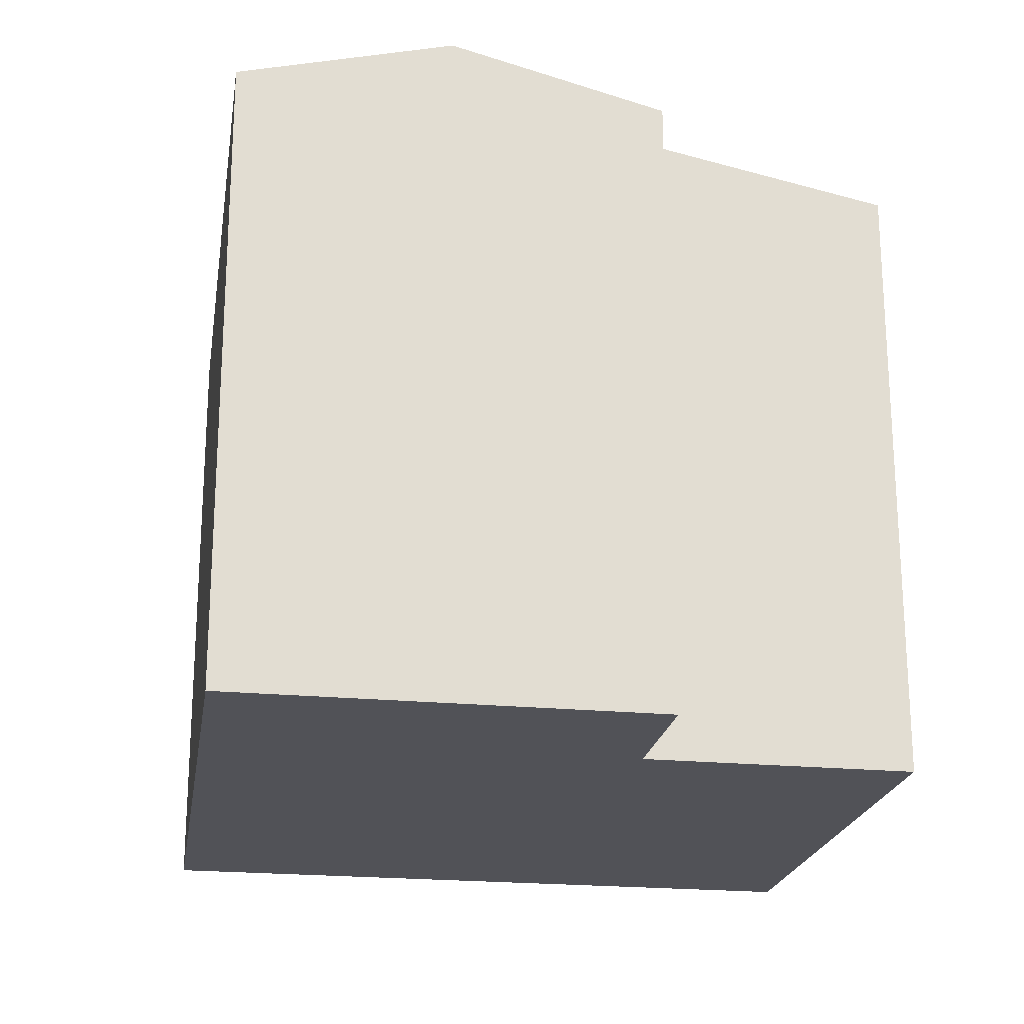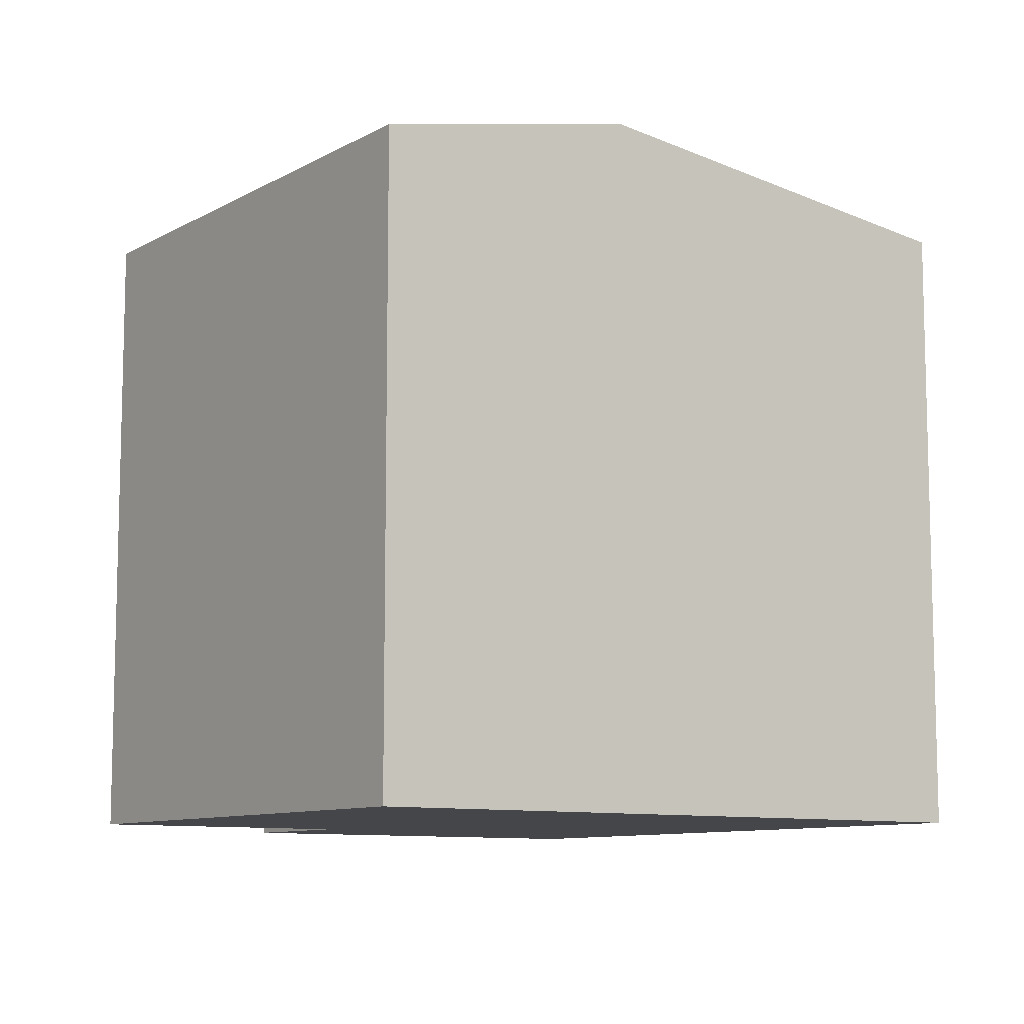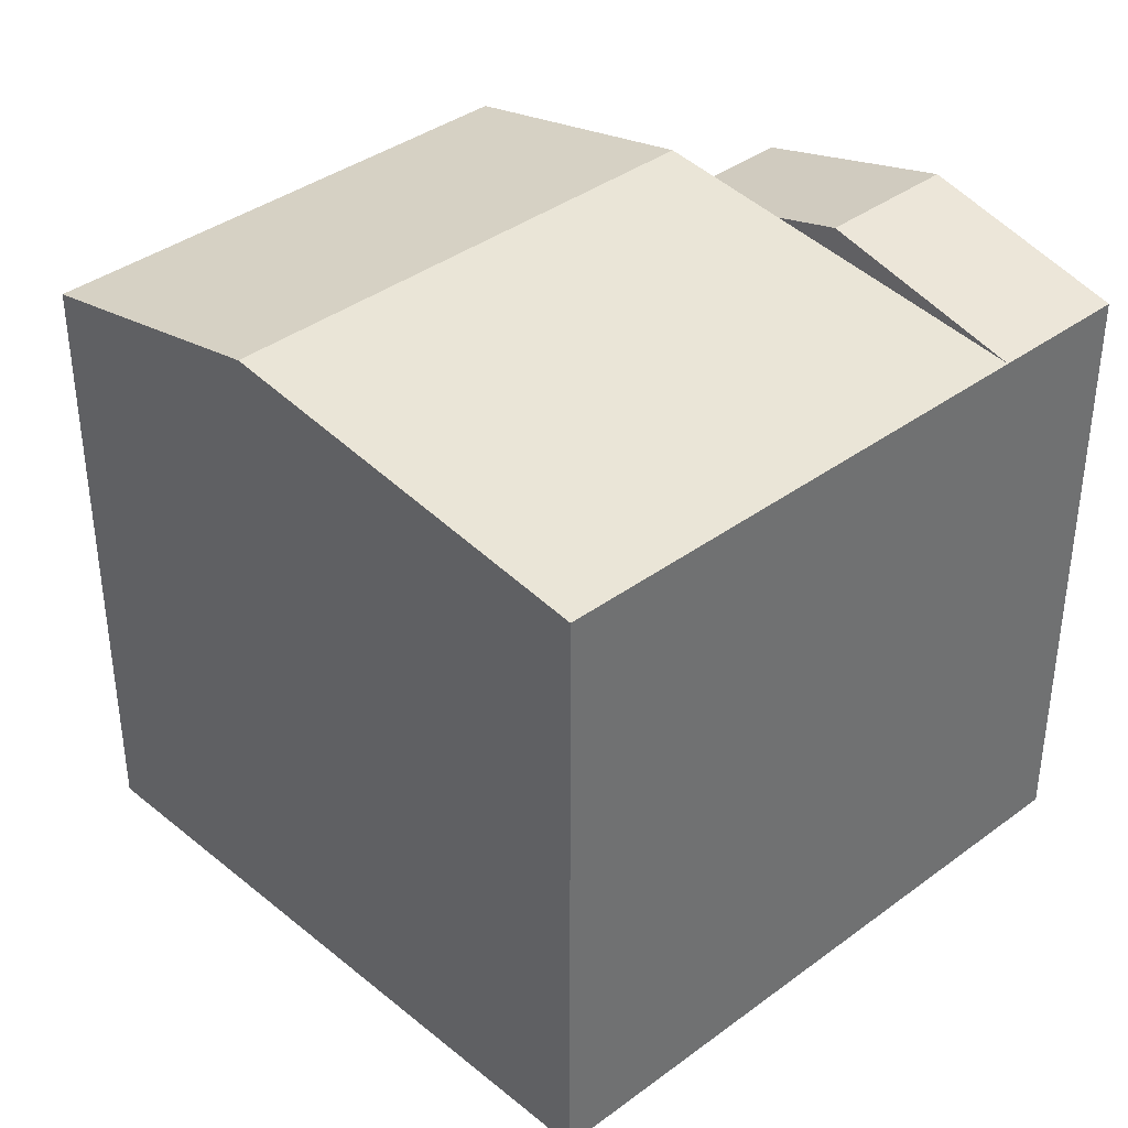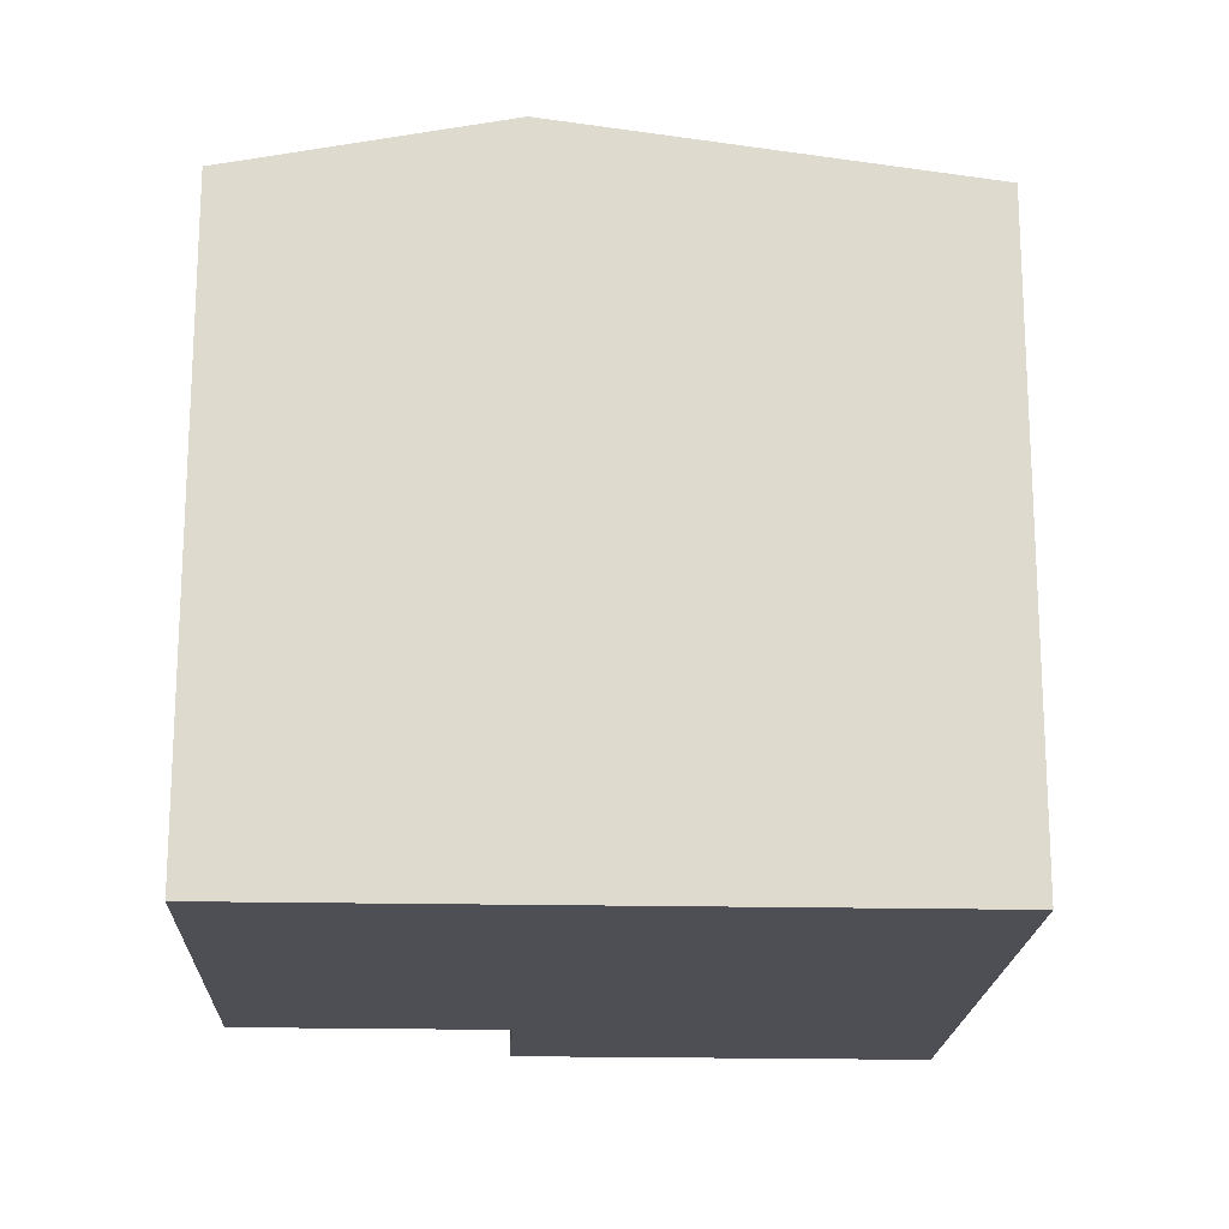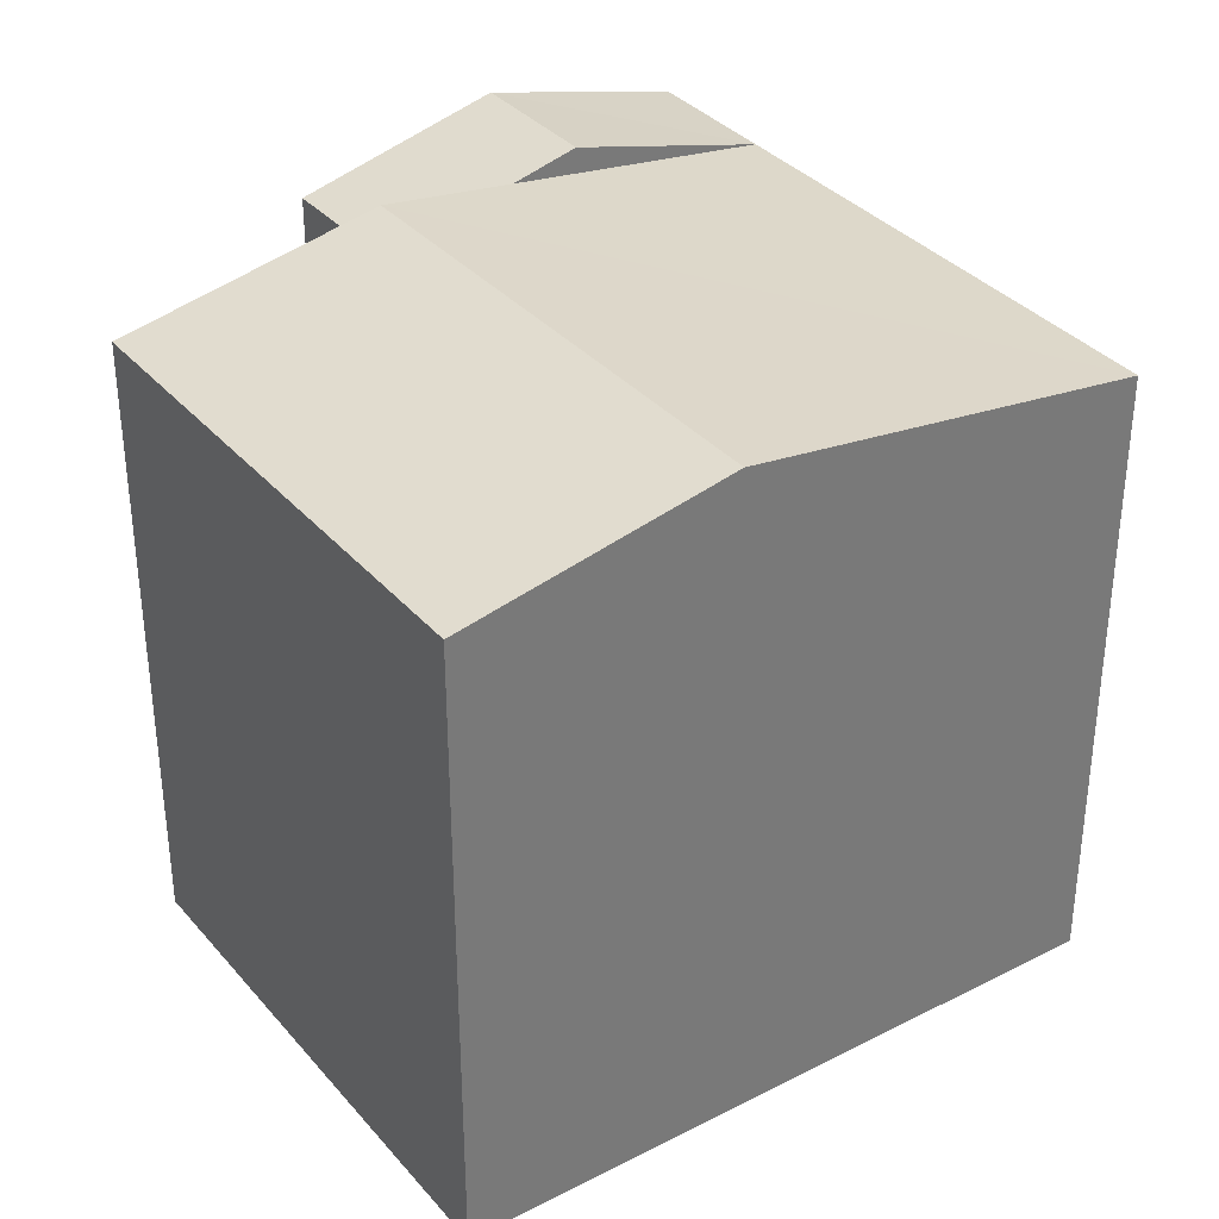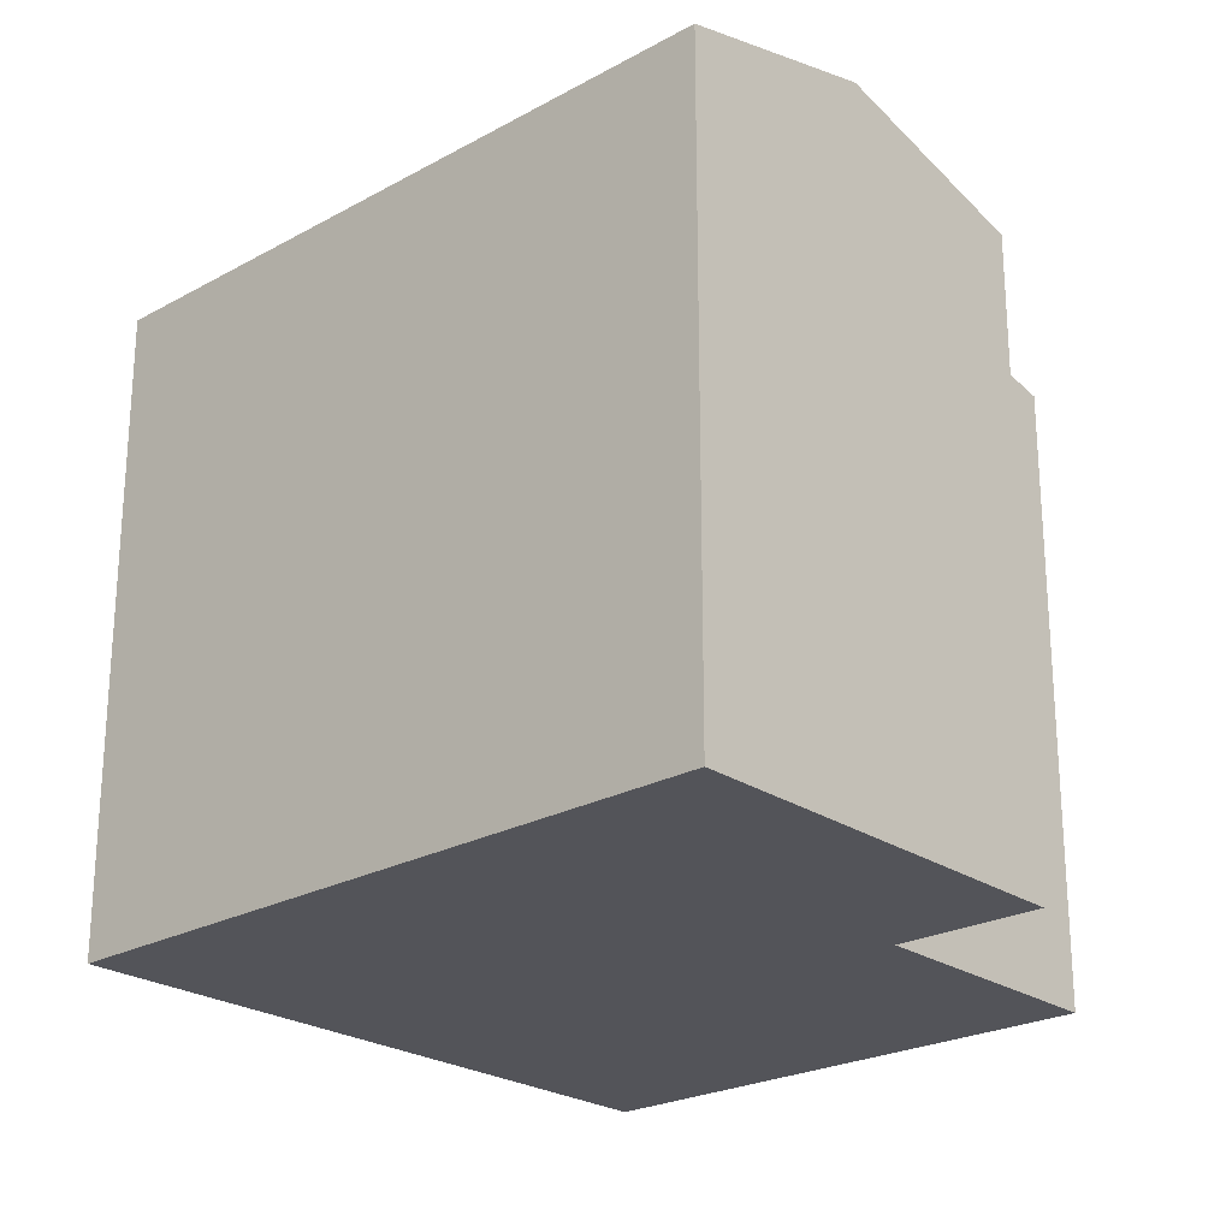
<metadata>
{"format":"obj","ext":"obj","renderer":"f3d","projection":"perspective","resolution":1024,"background":"white","views":[{"elev":-21.6,"azim":153.6,"up":"+Y"},{"elev":-9.5,"azim":-52.2,"up":"+Y"},{"elev":37.5,"azim":29.1,"up":"+Y"},{"elev":-18.4,"azim":-19.4,"up":"+Y"},{"elev":34.4,"azim":-51.3,"up":"+Y"},{"elev":-23.9,"azim":115.0,"up":"+Y"}]}
</metadata>
<code>
v  18.9 22.7 -13.74
v  28.15 21.49 -10.99
v  21.21 23.31 -13.05
v  14.28 21.49 -15.11
v  15.76 1.224e-15 -20
v  14.28 9.255e-16 -15.11
v  15.76 21.49 -20
v  29.68 9.707e-16 -15.85
v  29.68 21.49 -15.85
v  22.72 23.31 -17.93
v  28.15 6.728e-16 -10.99
v  14.28 23.31 -15.11
v  22.51 21.49 6.832
v  22.51 -4.184e-16 6.832
v  8.903 23.31 2.701
v  8.902 -1.654e-16 2.702
v  0.0004595 21.49 -0.0006791
v  0 0 0
v  5.366 1.088e-15 -17.77
v  5.366 21.49 -17.77
g defaultobject
f 1 2 3
f 4 5 6
f 5 4 7
f 7 8 5
f 8 7 9
f 9 7 10
f 8 2 11
f 2 8 9
f 4 1 12
f 11 13 14
f 13 11 2
f 14 15 16
f 15 14 13
f 16 17 18
f 17 16 15
f 17 19 18
f 19 17 20
f 20 6 19
f 6 20 12
f 7 3 10
f 3 7 4
f 10 2 9
f 2 10 3
f 13 12 15
f 12 13 2
f 20 15 12
f 15 20 17
f 5 11 6
f 11 5 8
f 6 14 16
f 14 6 11
f 18 6 16
f 6 18 19

</code>
